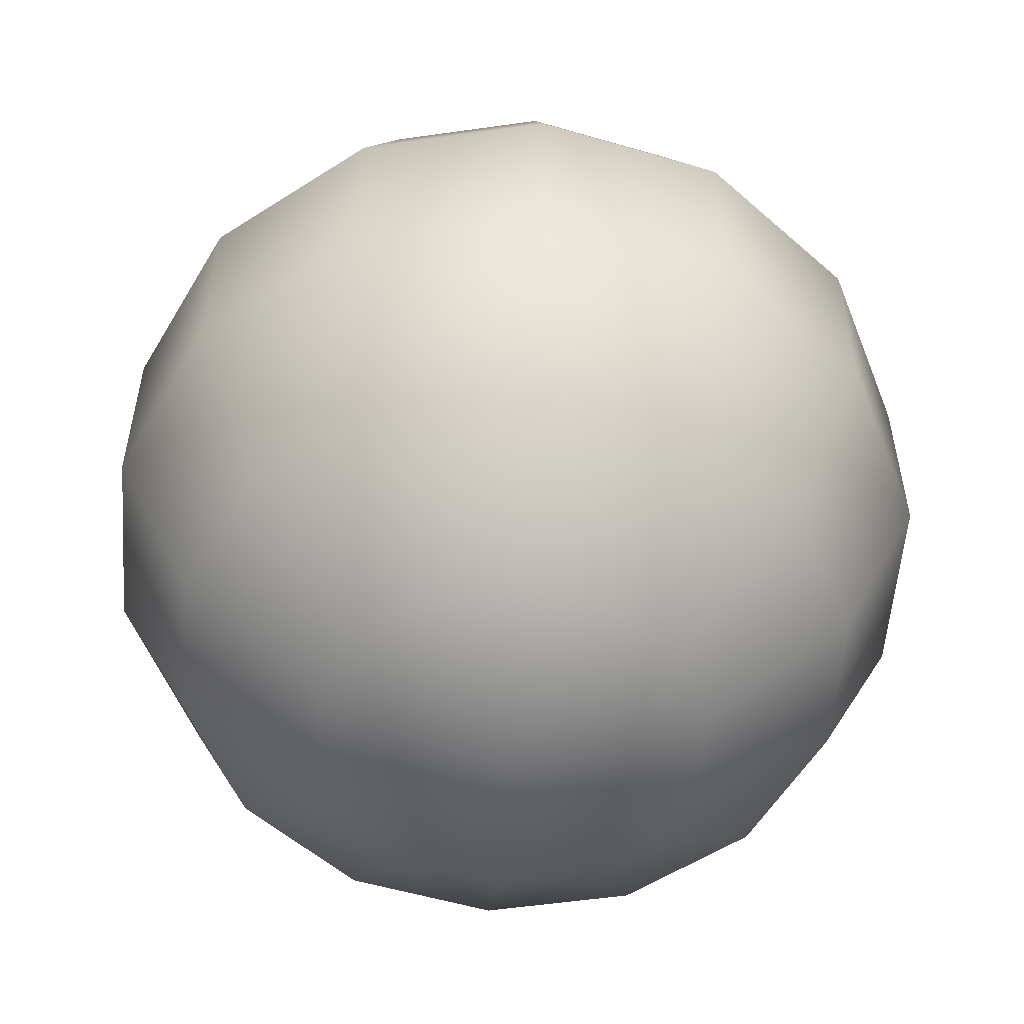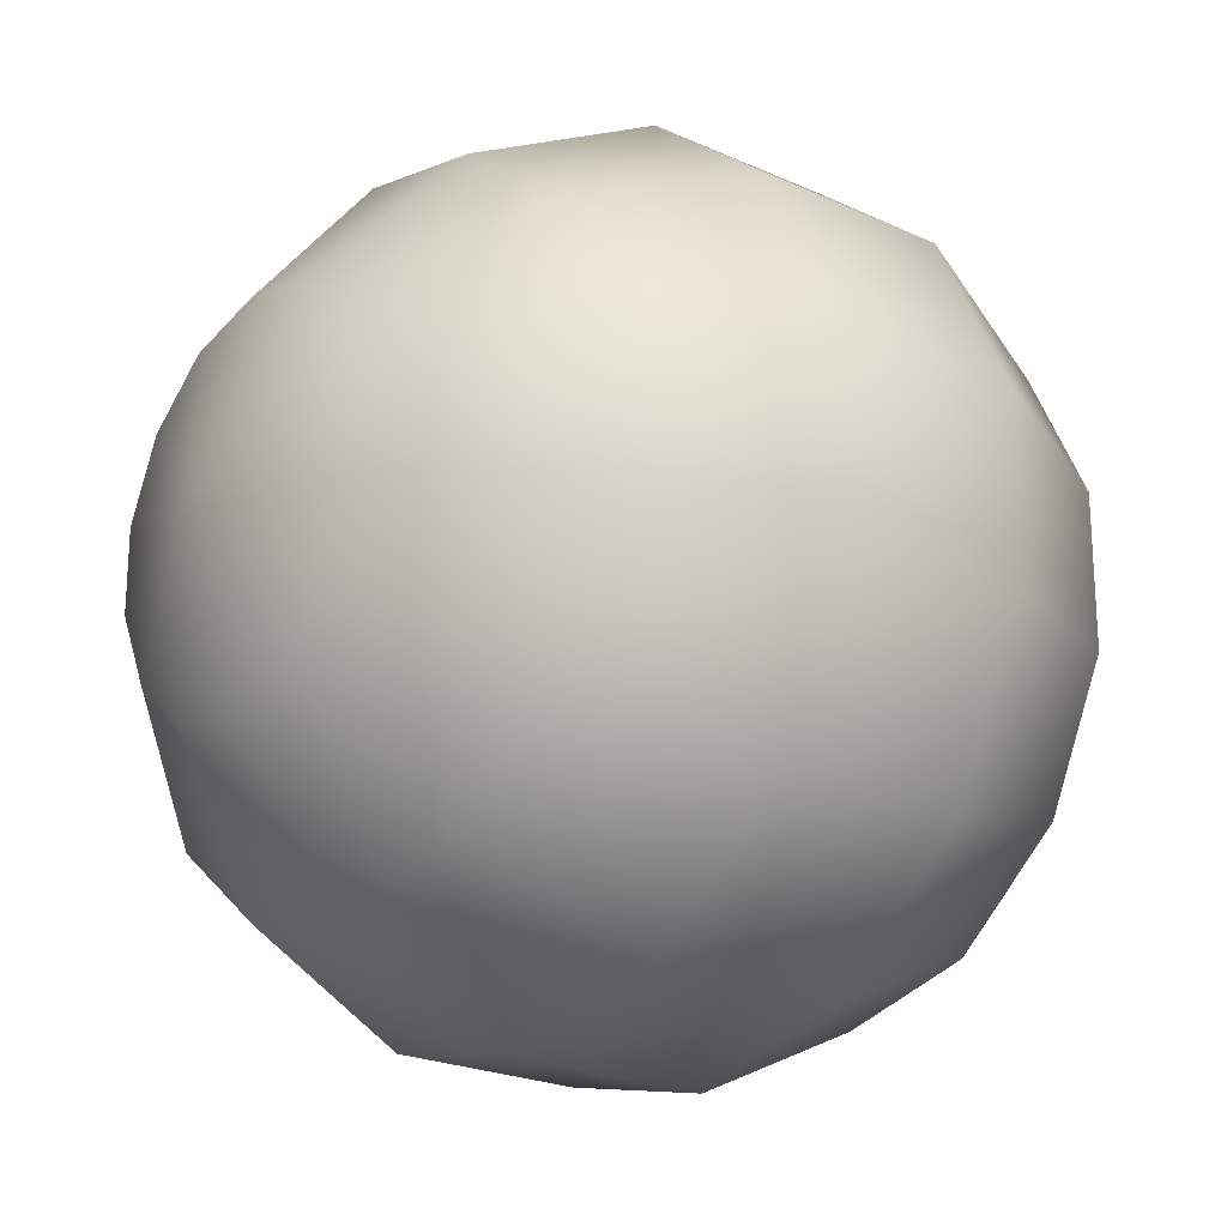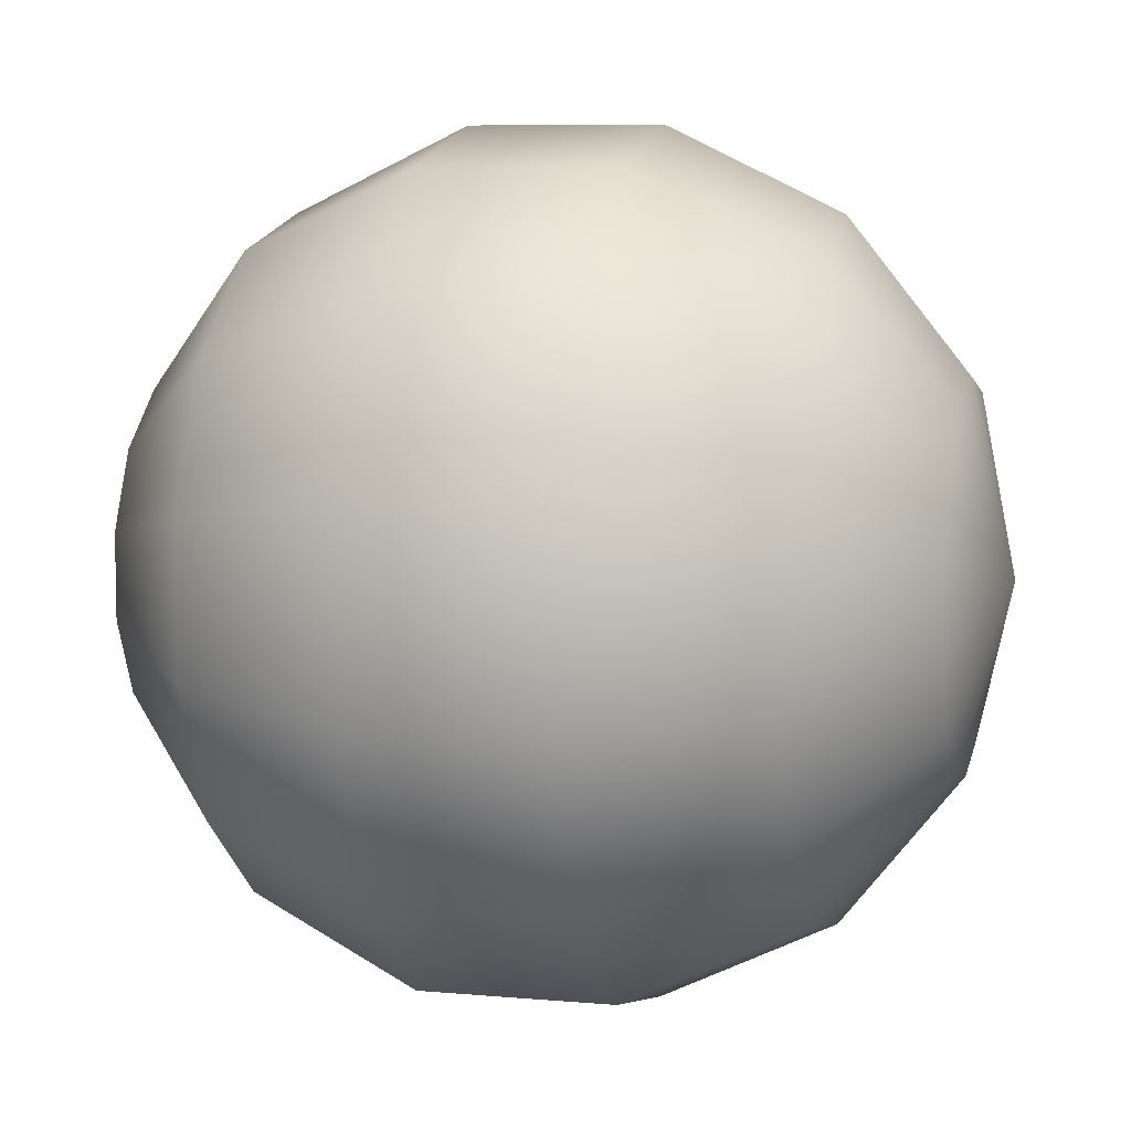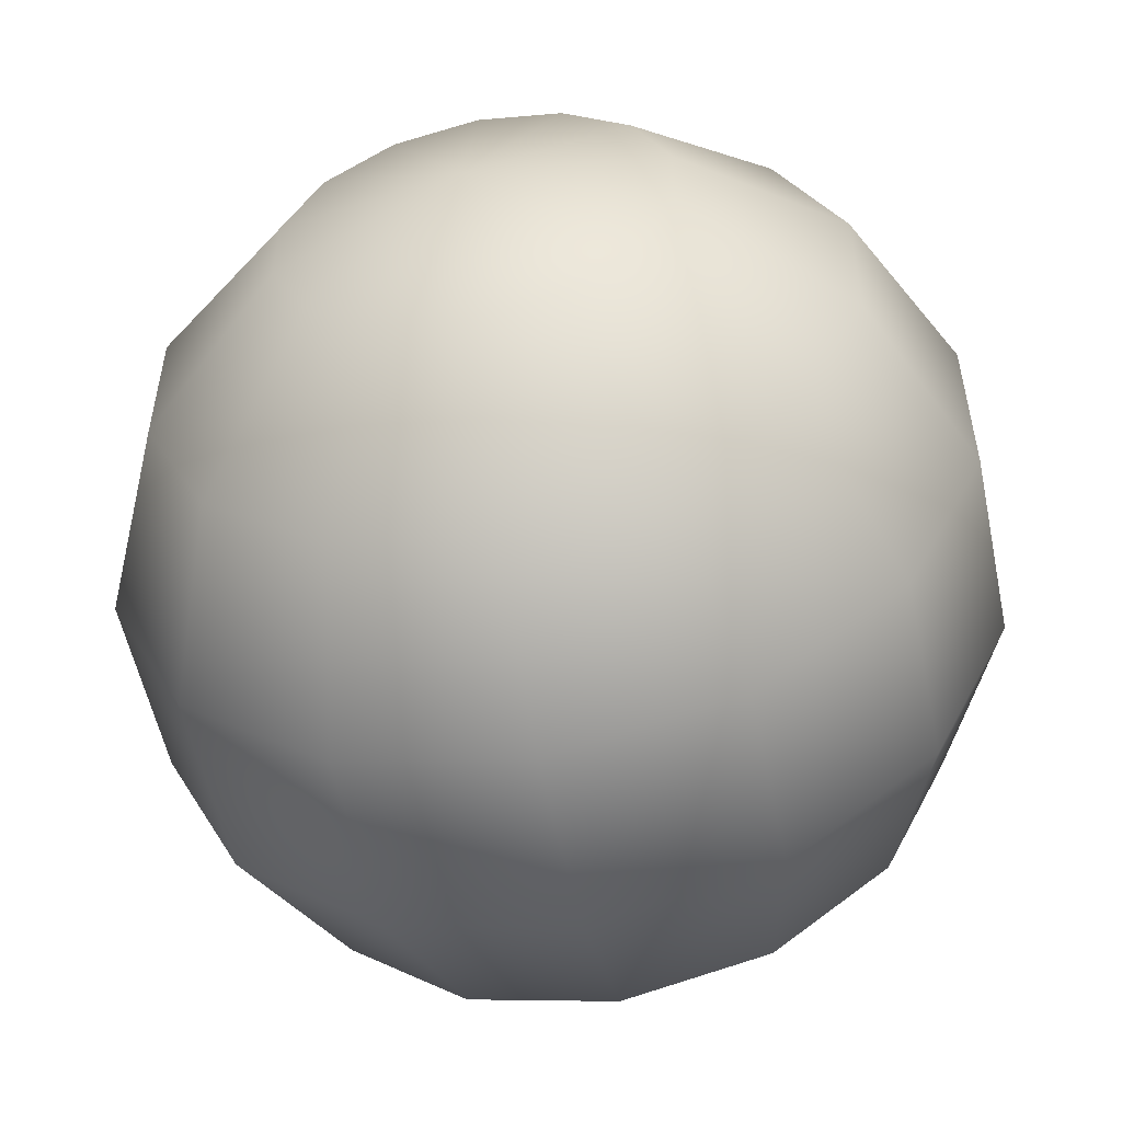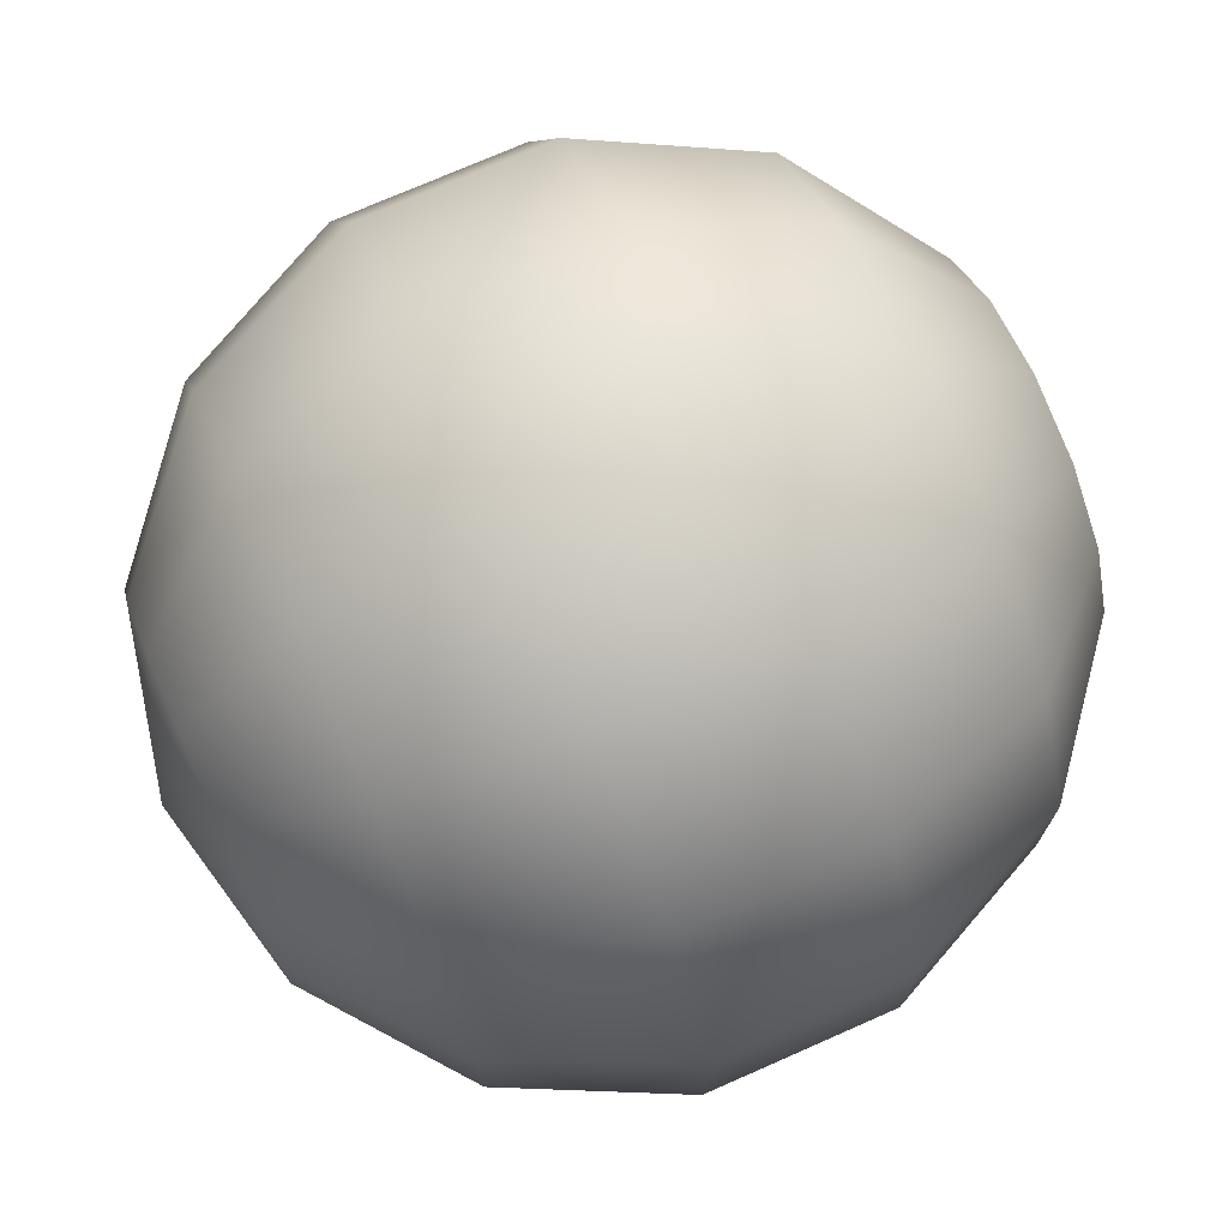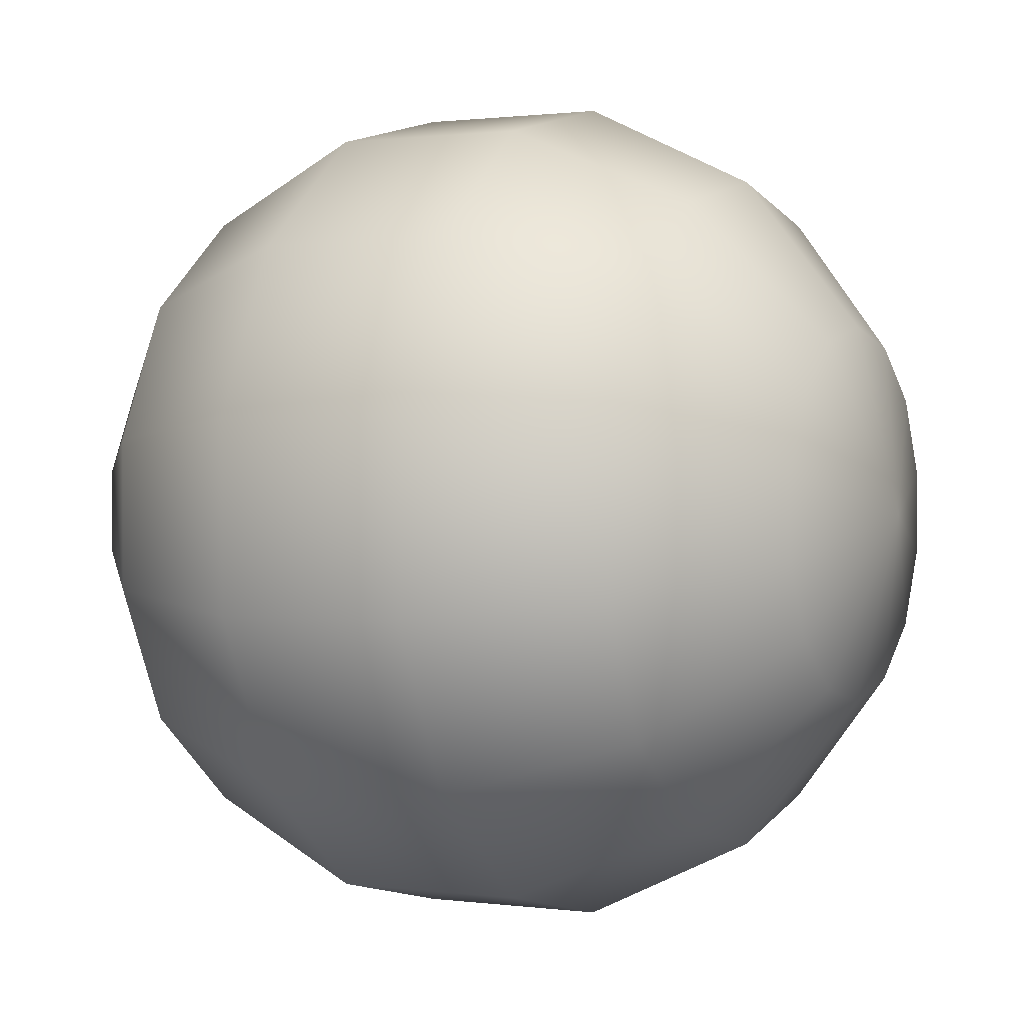
<metadata>
{"format":"obj","ext":"obj","renderer":"f3d","projection":"perspective","resolution":1024,"background":"white","views":[{"elev":-54.9,"azim":-132.9,"up":"+Z"},{"elev":-22.7,"azim":-127.9,"up":"+Y"},{"elev":7.4,"azim":-75.5,"up":"+Y"},{"elev":-54.8,"azim":11.7,"up":"+Y"},{"elev":73.6,"azim":66.2,"up":"+Y"},{"elev":0.9,"azim":-62.6,"up":"+Y"}]}
</metadata>
<code>
v  1.019 1.675 2.331
v  1.019 2.686 2.101
v  0.5797 2.586 2.101
v  0.2277 2.305 2.101
v  0.0324 1.9 2.101
v  0.0324 1.449 2.101
v  0.2277 1.044 2.101
v  0.5797 0.7631 2.101
v  1.019 0.6629 2.101
v  1.458 0.7631 2.101
v  1.81 1.044 2.101
v  2.005 1.449 2.101
v  2.005 1.9 2.101
v  1.81 2.305 2.101
v  1.458 2.586 2.101
v  1.019 3.497 1.454
v  0.2277 3.317 1.454
v  -0.4065 2.811 1.454
v  -0.7585 2.08 1.454
v  -0.7585 1.269 1.454
v  -0.4065 0.538 1.454
v  0.2277 0.0322 1.454
v  1.019 -0.1483 1.454
v  1.81 0.0322 1.454
v  2.444 0.538 1.454
v  2.796 1.269 1.454
v  2.796 2.08 1.454
v  2.444 2.811 1.454
v  1.81 3.317 1.454
v  1.019 3.947 0.5188
v  0.0324 3.722 0.5188
v  -0.7585 3.092 0.5188
v  -1.197 2.18 0.5188
v  -1.197 1.169 0.5188
v  -0.7585 0.2573 0.5188
v  0.0324 -0.3734 0.5188
v  1.019 -0.5985 0.5188
v  2.005 -0.3734 0.5188
v  2.796 0.2573 0.5188
v  3.235 1.169 0.5188
v  3.235 2.18 0.5188
v  2.796 3.092 0.5188
v  2.005 3.722 0.5188
v  1.019 3.947 -0.5188
v  0.0324 3.722 -0.5188
v  -0.7585 3.092 -0.5188
v  -1.197 2.18 -0.5188
v  -1.197 1.169 -0.5188
v  -0.7585 0.2573 -0.5188
v  0.0324 -0.3734 -0.5188
v  1.019 -0.5985 -0.5188
v  2.005 -0.3734 -0.5188
v  2.796 0.2573 -0.5188
v  3.235 1.169 -0.5188
v  3.235 2.18 -0.5188
v  2.796 3.092 -0.5188
v  2.005 3.722 -0.5188
v  1.019 3.497 -1.454
v  0.2277 3.317 -1.454
v  -0.4065 2.811 -1.454
v  -0.7585 2.08 -1.454
v  -0.7585 1.269 -1.454
v  -0.4065 0.538 -1.454
v  0.2277 0.0322 -1.454
v  1.019 -0.1483 -1.454
v  1.81 0.0322 -1.454
v  2.444 0.538 -1.454
v  2.796 1.269 -1.454
v  2.796 2.08 -1.454
v  2.444 2.811 -1.454
v  1.81 3.317 -1.454
v  1.019 2.686 -2.101
v  0.5797 2.586 -2.101
v  0.2277 2.305 -2.101
v  0.0324 1.9 -2.101
v  0.0324 1.449 -2.101
v  0.2277 1.044 -2.101
v  0.5797 0.7631 -2.101
v  1.019 0.6629 -2.101
v  1.458 0.7631 -2.101
v  1.81 1.044 -2.101
v  2.005 1.449 -2.101
v  2.005 1.9 -2.101
v  1.81 2.305 -2.101
v  1.458 2.586 -2.101
v  1.019 1.675 -2.331
g Sphere001
f 1 2 3
f 1 3 4
f 1 4 5
f 1 5 6
f 1 6 7
f 1 7 8
f 1 8 9
f 1 9 10
f 1 10 11
f 1 11 12
f 1 12 13
f 1 13 14
f 1 14 15
f 1 15 2
f 2 16 17
f 2 17 3
f 3 17 18
f 3 18 4
f 4 18 19
f 4 19 5
f 5 19 20
f 5 20 6
f 6 20 21
f 6 21 7
f 7 21 22
f 7 22 8
f 8 22 23
f 8 23 9
f 9 23 24
f 9 24 10
f 10 24 25
f 10 25 11
f 11 25 26
f 11 26 12
f 12 26 27
f 12 27 13
f 13 27 28
f 13 28 14
f 14 28 29
f 14 29 15
f 15 29 16
f 15 16 2
f 16 30 31
f 16 31 17
f 17 31 32
f 17 32 18
f 18 32 33
f 18 33 19
f 19 33 34
f 19 34 20
f 20 34 35
f 20 35 21
f 21 35 36
f 21 36 22
f 22 36 37
f 22 37 23
f 23 37 38
f 23 38 24
f 24 38 39
f 24 39 25
f 25 39 40
f 25 40 26
f 26 40 41
f 26 41 27
f 27 41 42
f 27 42 28
f 28 42 43
f 28 43 29
f 29 43 30
f 29 30 16
f 30 44 45
f 30 45 31
f 31 45 46
f 31 46 32
f 32 46 47
f 32 47 33
f 33 47 48
f 33 48 34
f 34 48 49
f 34 49 35
f 35 49 50
f 35 50 36
f 36 50 51
f 36 51 37
f 37 51 52
f 37 52 38
f 38 52 53
f 38 53 39
f 39 53 54
f 39 54 40
f 40 54 55
f 40 55 41
f 41 55 56
f 41 56 42
f 42 56 57
f 42 57 43
f 43 57 44
f 43 44 30
f 44 58 59
f 44 59 45
f 45 59 60
f 45 60 46
f 46 60 61
f 46 61 47
f 47 61 62
f 47 62 48
f 48 62 63
f 48 63 49
f 49 63 64
f 49 64 50
f 50 64 65
f 50 65 51
f 51 65 66
f 51 66 52
f 52 66 67
f 52 67 53
f 53 67 68
f 53 68 54
f 54 68 69
f 54 69 55
f 55 69 70
f 55 70 56
f 56 70 71
f 56 71 57
f 57 71 58
f 57 58 44
f 58 72 73
f 58 73 59
f 59 73 74
f 59 74 60
f 60 74 75
f 60 75 61
f 61 75 76
f 61 76 62
f 62 76 77
f 62 77 63
f 63 77 78
f 63 78 64
f 64 78 79
f 64 79 65
f 65 79 80
f 65 80 66
f 66 80 81
f 66 81 67
f 67 81 82
f 67 82 68
f 68 82 83
f 68 83 69
f 69 83 84
f 69 84 70
f 70 84 85
f 70 85 71
f 71 85 72
f 71 72 58
f 86 73 72
f 86 74 73
f 86 75 74
f 86 76 75
f 86 77 76
f 86 78 77
f 86 79 78
f 86 80 79
f 86 81 80
f 86 82 81
f 86 83 82
f 86 84 83
f 86 85 84
f 86 72 85

</code>
